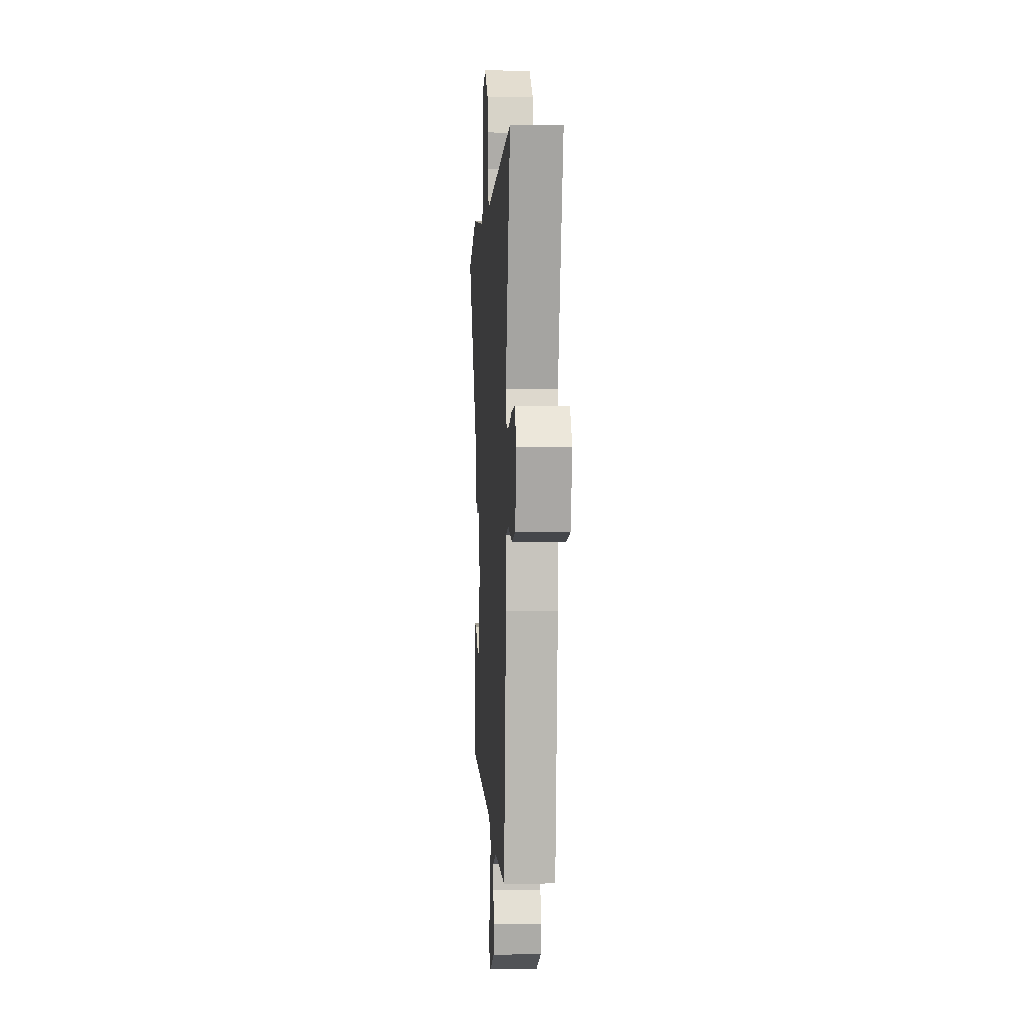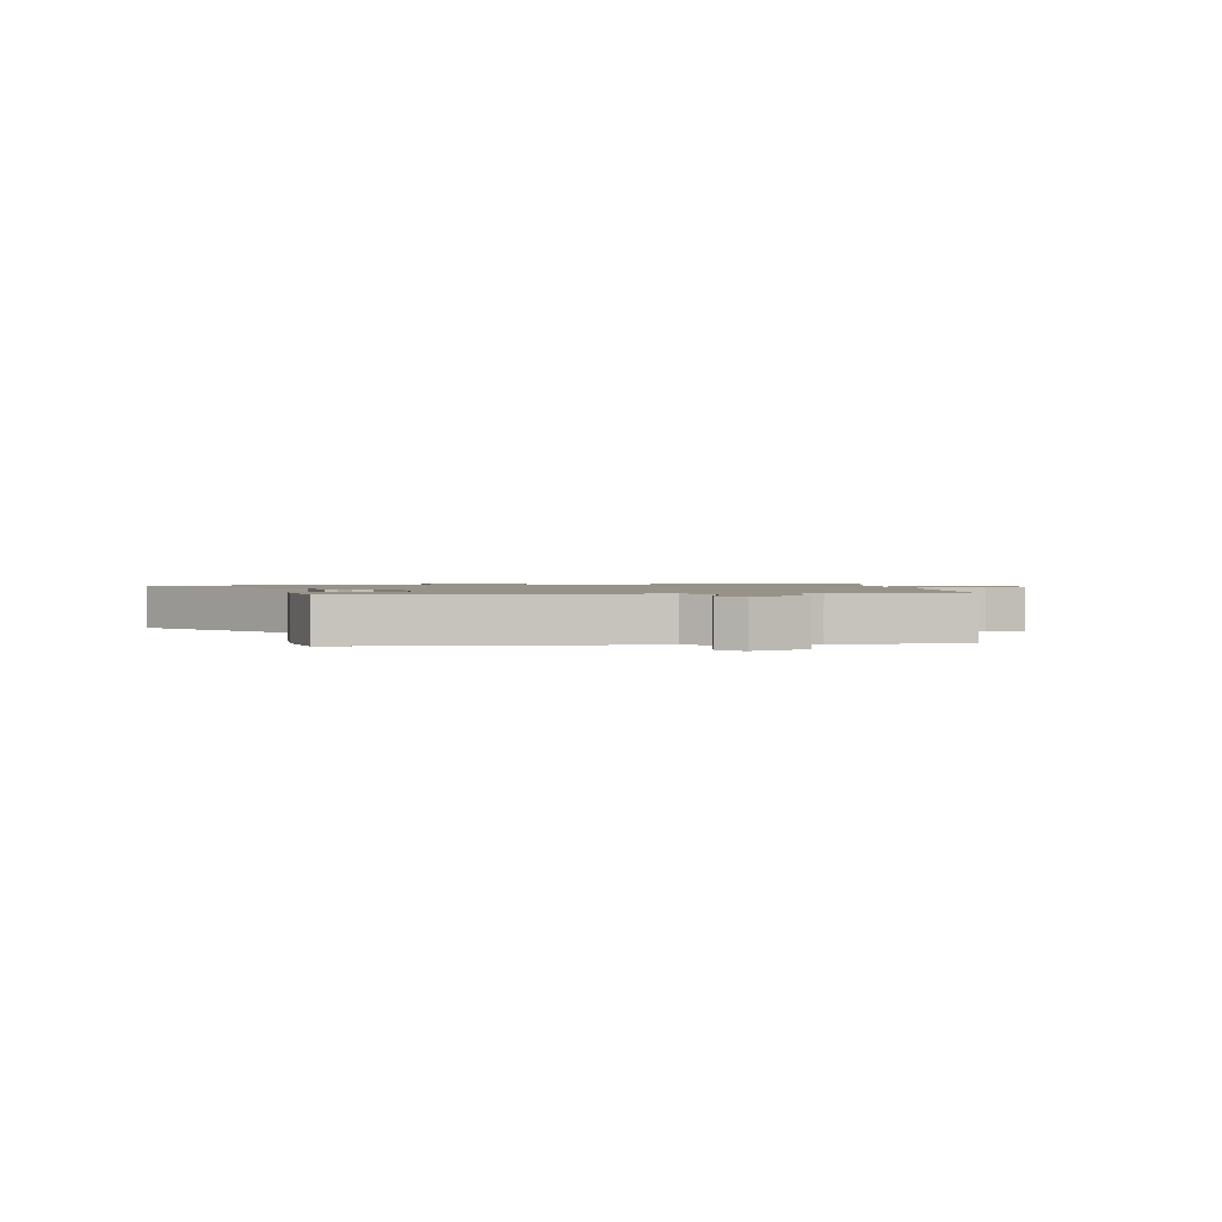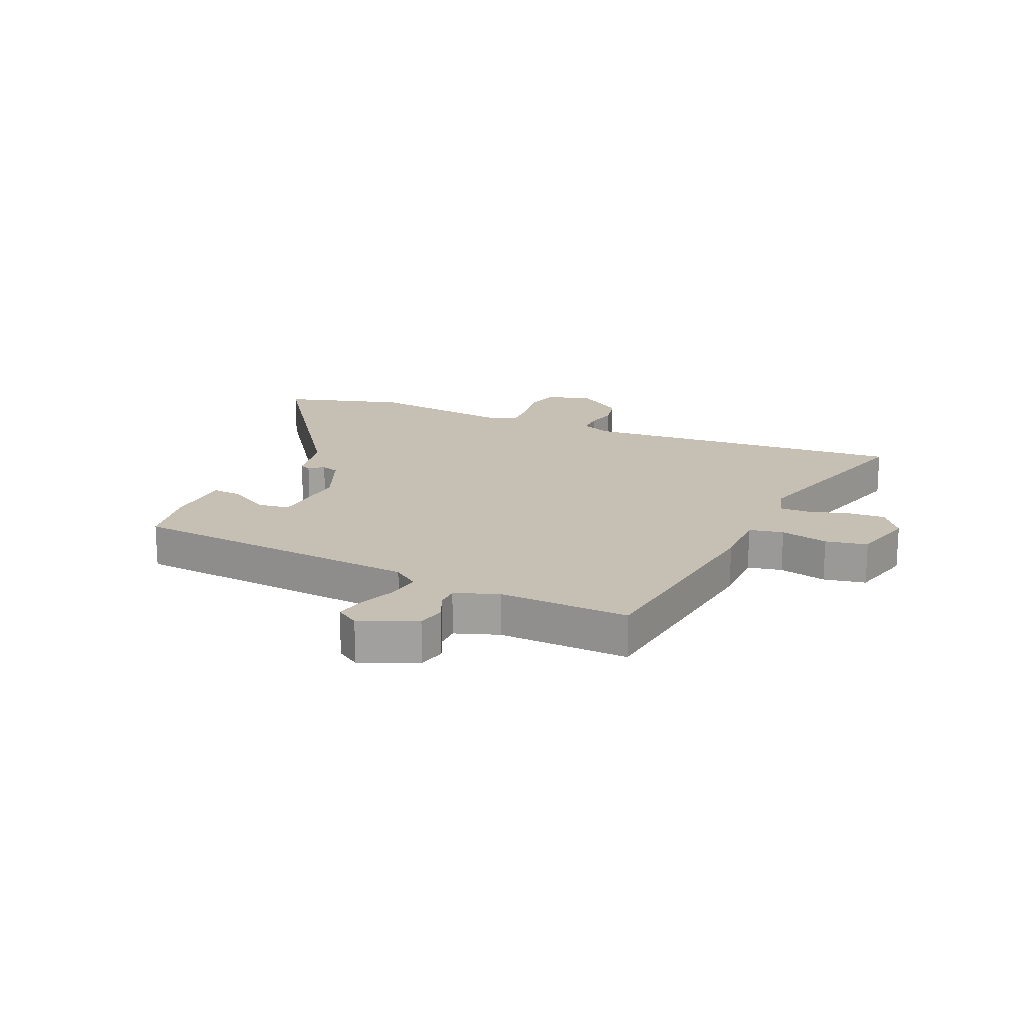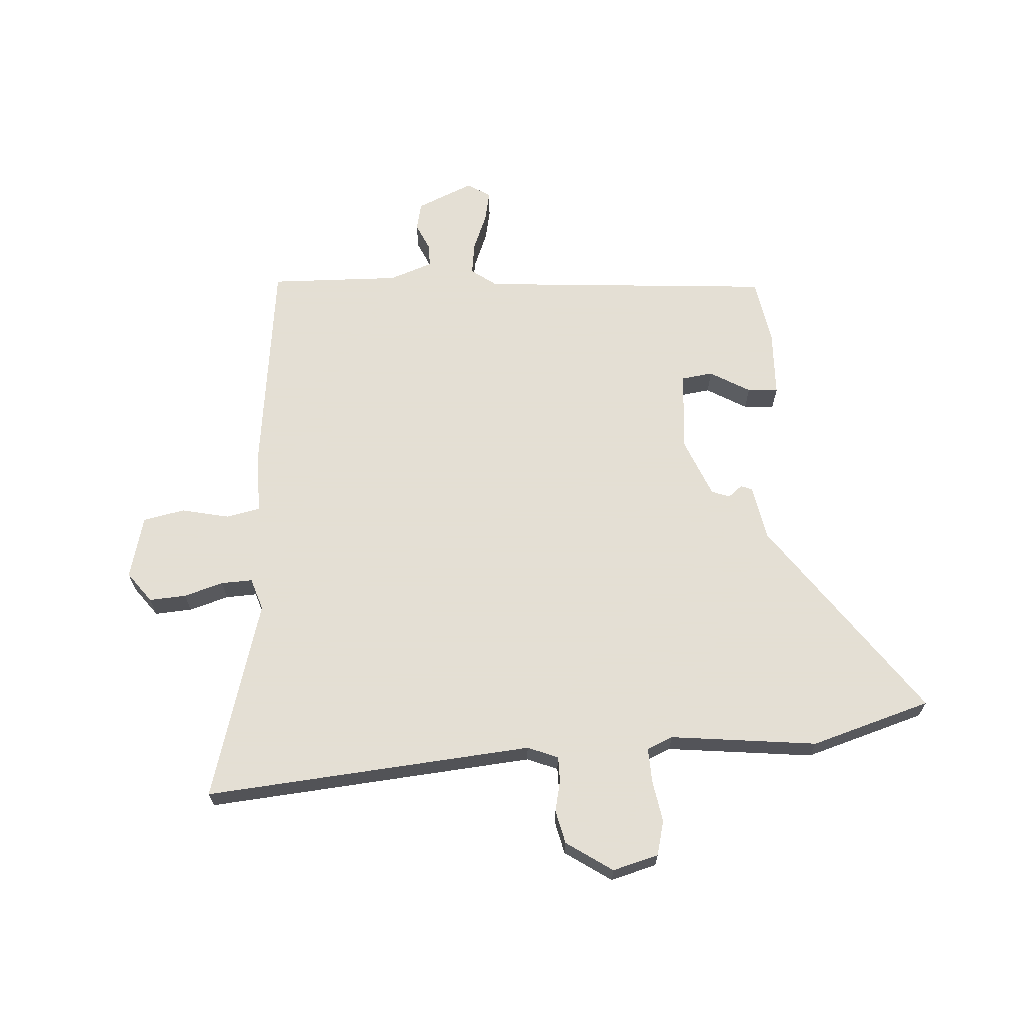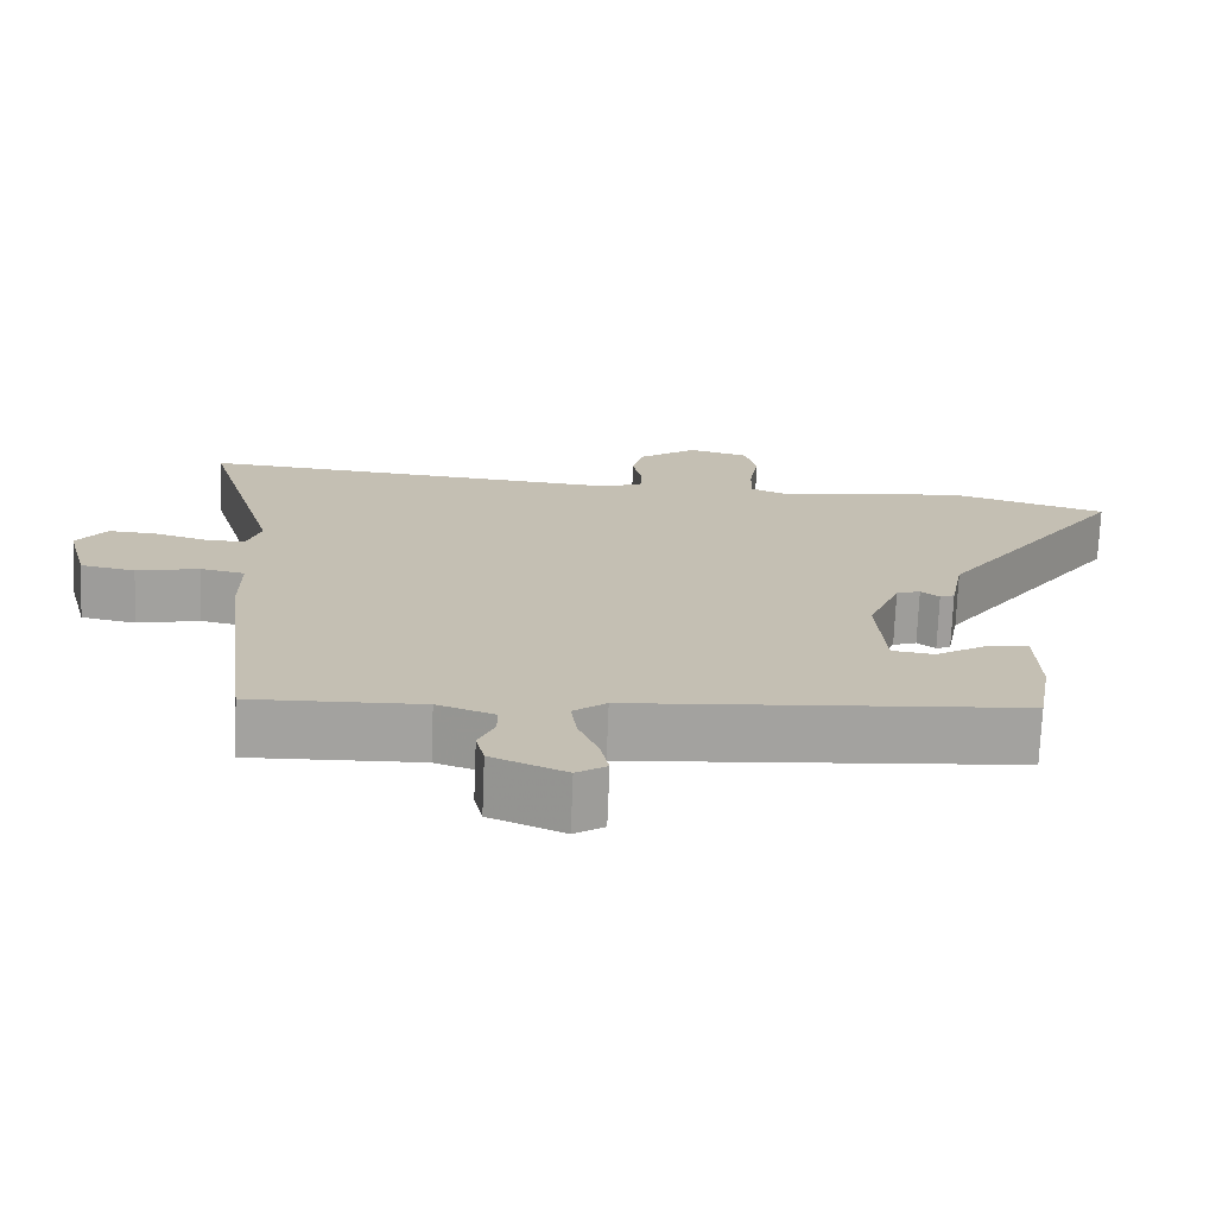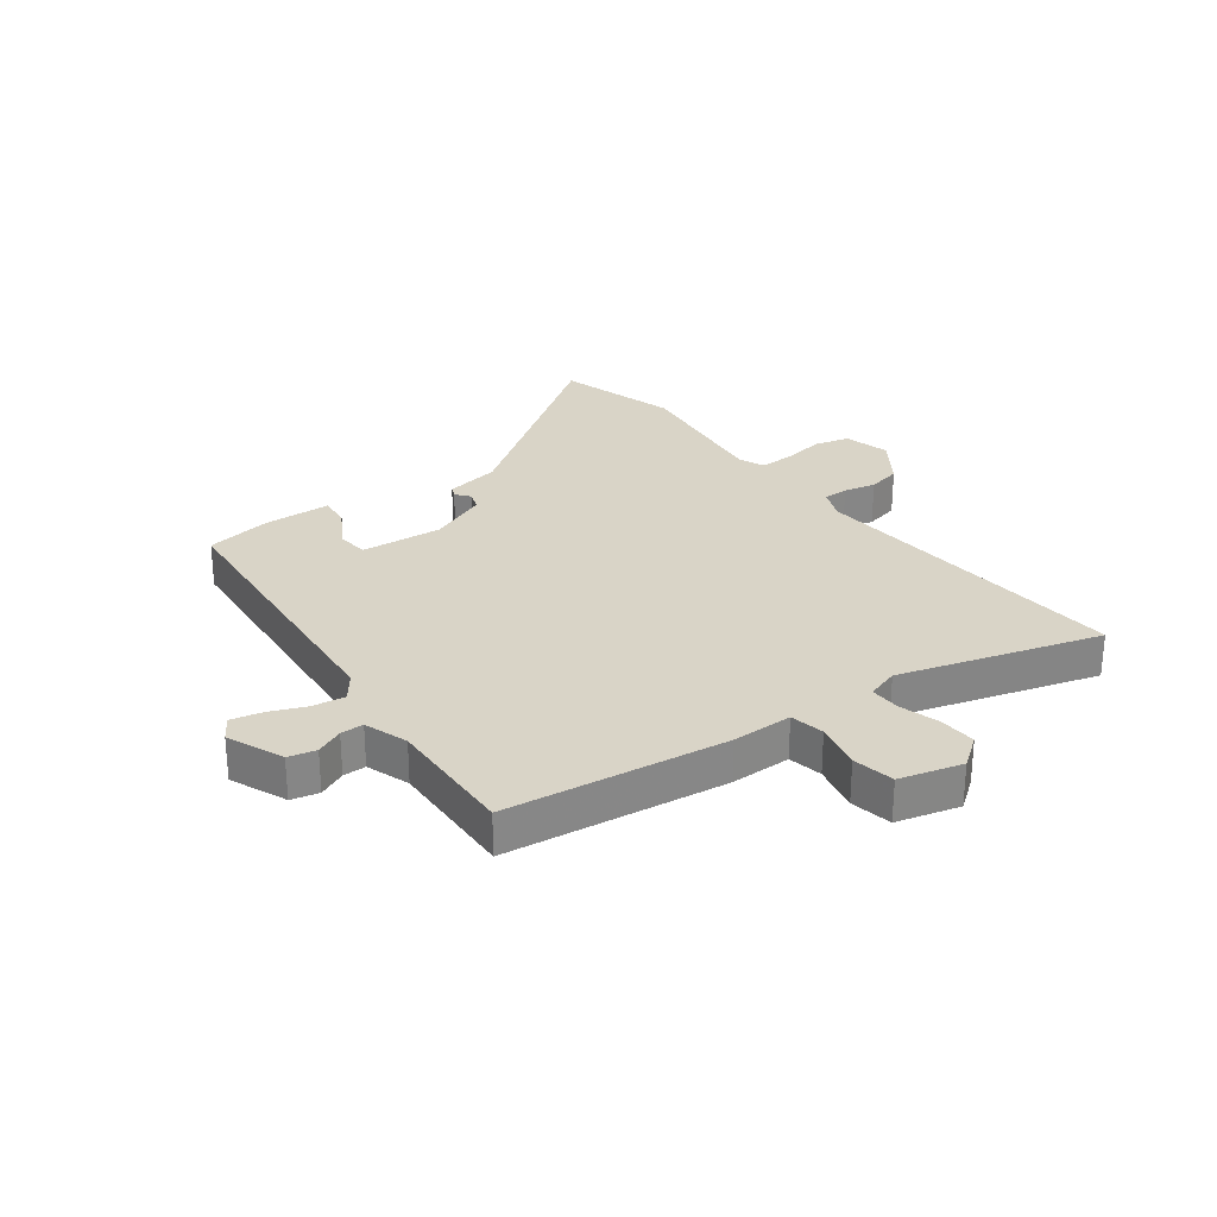
<metadata>
{"format":"obj","ext":"obj","renderer":"f3d","projection":"perspective","resolution":1024,"background":"white","views":[{"elev":0.9,"azim":-93.3,"up":"+Z"},{"elev":1.4,"azim":168.5,"up":"+Y"},{"elev":18.1,"azim":-156.2,"up":"+Y"},{"elev":66.3,"azim":-3.9,"up":"+Y"},{"elev":-72.4,"azim":-2.3,"up":"+Z"},{"elev":28.4,"azim":-126.4,"up":"+Y"}]}
</metadata>
<code>
v -0.426 0.07 -0.493
v -0.472 0.07 -0.118
v -0.472 0.07 -0.015
v -0.53 0.07 -0.003
v -0.611 0.07 -0.021
v -0.682 0.07 -0.007
v -0.71 0.07 0.1
v -0.671 0.07 0.152
v -0.608 0.07 0.148
v -0.541 0.07 0.128
v -0.488 0.07 0.126
v -0.47 0.07 0.181
v -0.569 0.07 0.521
v -0.011 0.07 0.475
v 0.041 0.07 0.496
v 0.041 0.07 0.538
v 0.029 0.07 0.592
v 0.042 0.07 0.649
v 0.12 0.07 0.702
v 0.198 0.07 0.681
v 0.213 0.07 0.622
v 0.201 0.07 0.55
v 0.199 0.07 0.492
v 0.243 0.07 0.473
v 0.493 0.07 0.502
v 0.697 0.07 0.441
v 0.455 0.07 0.101
v 0.438 0.07 0.008
v 0.419 0.07 0
v 0.395 0.07 0.019
v 0.364 0.07 0.008
v 0.323 0.07 -0.092
v 0.334 0.07 -0.23
v 0.388 0.07 -0.237
v 0.456 0.07 -0.197
v 0.508 0.07 -0.193
v 0.512 0.07 -0.307
v 0.493 0.07 -0.419
v -0.007 0.07 -0.459
v -0.05 0.07 -0.491
v -0.042 0.07 -0.547
v -0.017 0.07 -0.609
v -0.006 0.07 -0.661
v -0.045 0.07 -0.686
v -0.141 0.07 -0.645
v -0.152 0.07 -0.598
v -0.131 0.07 -0.551
v -0.131 0.07 -0.512
v -0.205 0.07 -0.486
v -0.426 0 -0.493
v -0.472 0 -0.118
v -0.472 0 -0.015
v -0.53 0 -0.003
v -0.611 0 -0.021
v -0.682 0 -0.007
v -0.71 0 0.1
v -0.671 0 0.152
v -0.608 0 0.148
v -0.541 0 0.128
v -0.488 0 0.126
v -0.47 0 0.181
v -0.569 0 0.521
v -0.011 0 0.475
v 0.041 0 0.496
v 0.041 0 0.538
v 0.029 0 0.592
v 0.042 0 0.649
v 0.12 0 0.702
v 0.198 0 0.681
v 0.213 0 0.622
v 0.201 0 0.55
v 0.199 0 0.492
v 0.243 0 0.473
v 0.493 0 0.502
v 0.697 0 0.441
v 0.455 0 0.101
v 0.438 0 0.008
v 0.419 0 0
v 0.395 0 0.019
v 0.364 0 0.008
v 0.323 0 -0.092
v 0.334 0 -0.23
v 0.388 0 -0.237
v 0.456 0 -0.197
v 0.508 0 -0.193
v 0.512 0 -0.307
v 0.493 0 -0.419
v -0.007 0 -0.459
v -0.05 0 -0.491
v -0.042 0 -0.547
v -0.017 0 -0.609
v -0.006 0 -0.661
v -0.045 0 -0.686
v -0.141 0 -0.645
v -0.152 0 -0.598
v -0.131 0 -0.551
v -0.131 0 -0.512
v -0.205 0 -0.486
f 44 45 46 47
f 44 47 48
f 41 42 43 44
f 40 41 44 48
f 39 40 48 49
f 37 38 39
f 34 35 36 37
f 33 34 37 39
f 32 33 39 49
f 27 28 29 30
f 27 30 31
f 24 25 26 27
f 23 24 27 31
f 19 20 21 22
f 19 22 23
f 16 17 18 19
f 15 16 19 23
f 14 15 23 31
f 12 13 14 31
f 7 8 9 10
f 7 10 11
f 4 5 6 7
f 3 4 7 11
f 49 1 2 3
f 12 31 32 49
f 3 11 12 49
f 96 95 94 93
f 97 96 93
f 93 92 91 90
f 97 93 90 89
f 98 97 89 88
f 88 87 86
f 86 85 84 83
f 88 86 83 82
f 98 88 82 81
f 79 78 77 76
f 80 79 76
f 76 75 74 73
f 80 76 73 72
f 71 70 69 68
f 72 71 68
f 68 67 66 65
f 72 68 65 64
f 80 72 64 63
f 80 63 62 61
f 59 58 57 56
f 60 59 56
f 56 55 54 53
f 60 56 53 52
f 52 51 50 98
f 98 81 80 61
f 98 61 60 52
f 1 50 51 2
f 2 51 52 3
f 3 52 53 4
f 4 53 54 5
f 5 54 55 6
f 6 55 56 7
f 7 56 57 8
f 8 57 58 9
f 9 58 59 10
f 10 59 60 11
f 11 60 61 12
f 12 61 62 13
f 13 62 63 14
f 14 63 64 15
f 15 64 65 16
f 16 65 66 17
f 17 66 67 18
f 18 67 68 19
f 19 68 69 20
f 20 69 70 21
f 21 70 71 22
f 22 71 72 23
f 23 72 73 24
f 24 73 74 25
f 25 74 75 26
f 26 75 76 27
f 27 76 77 28
f 28 77 78 29
f 29 78 79 30
f 30 79 80 31
f 31 80 81 32
f 32 81 82 33
f 33 82 83 34
f 34 83 84 35
f 35 84 85 36
f 36 85 86 37
f 37 86 87 38
f 38 87 88 39
f 39 88 89 40
f 40 89 90 41
f 41 90 91 42
f 42 91 92 43
f 43 92 93 44
f 44 93 94 45
f 45 94 95 46
f 46 95 96 47
f 47 96 97 48
f 48 97 98 49
f 49 98 50 1

</code>
